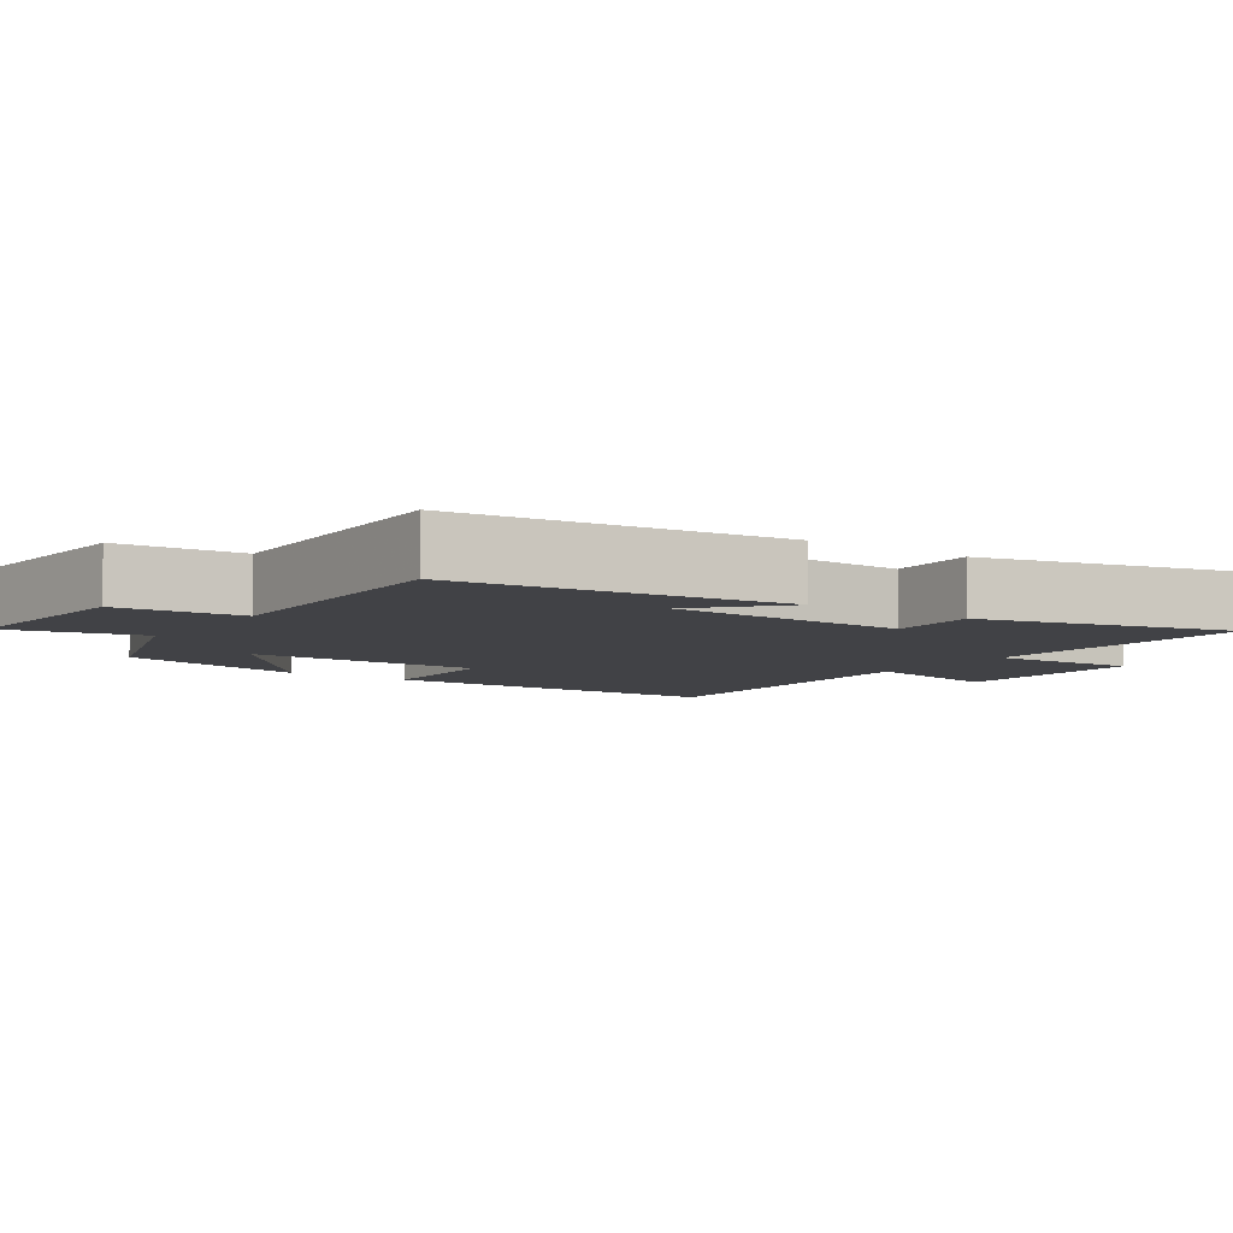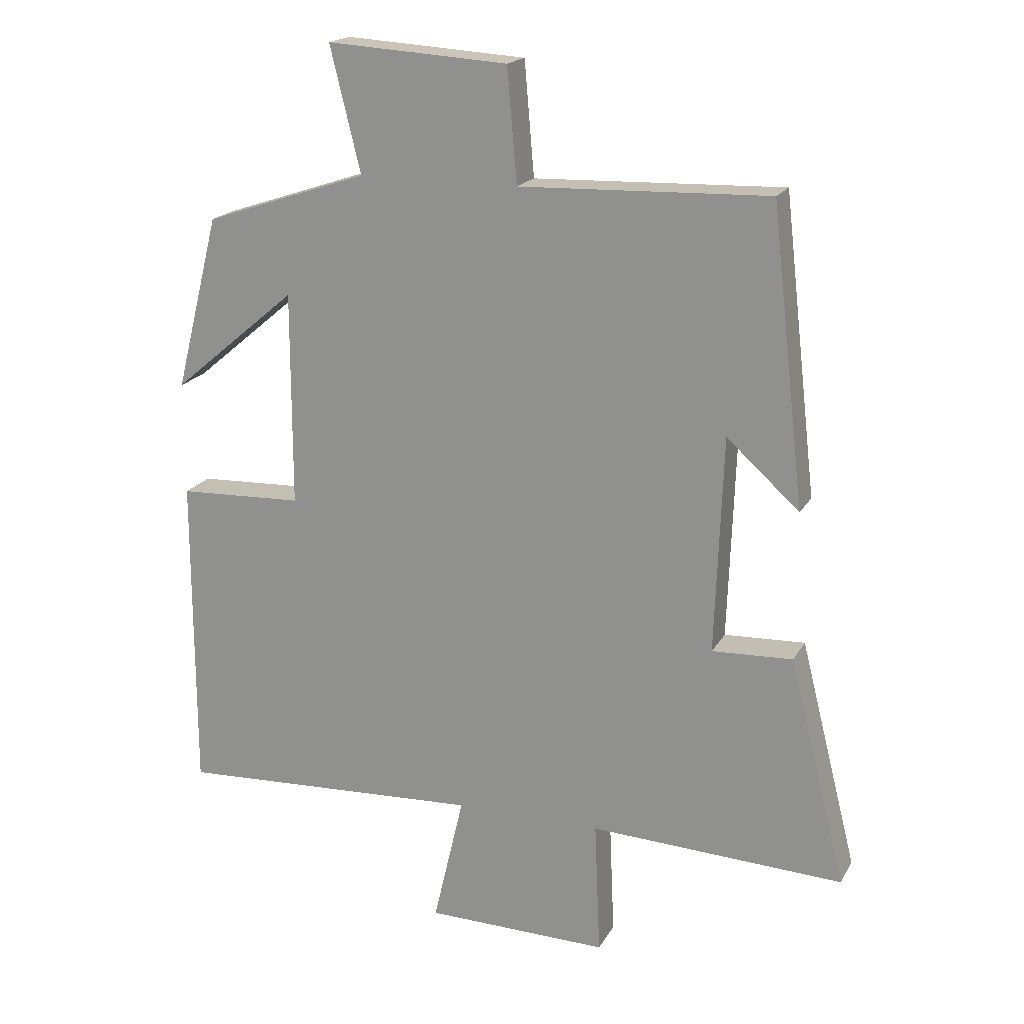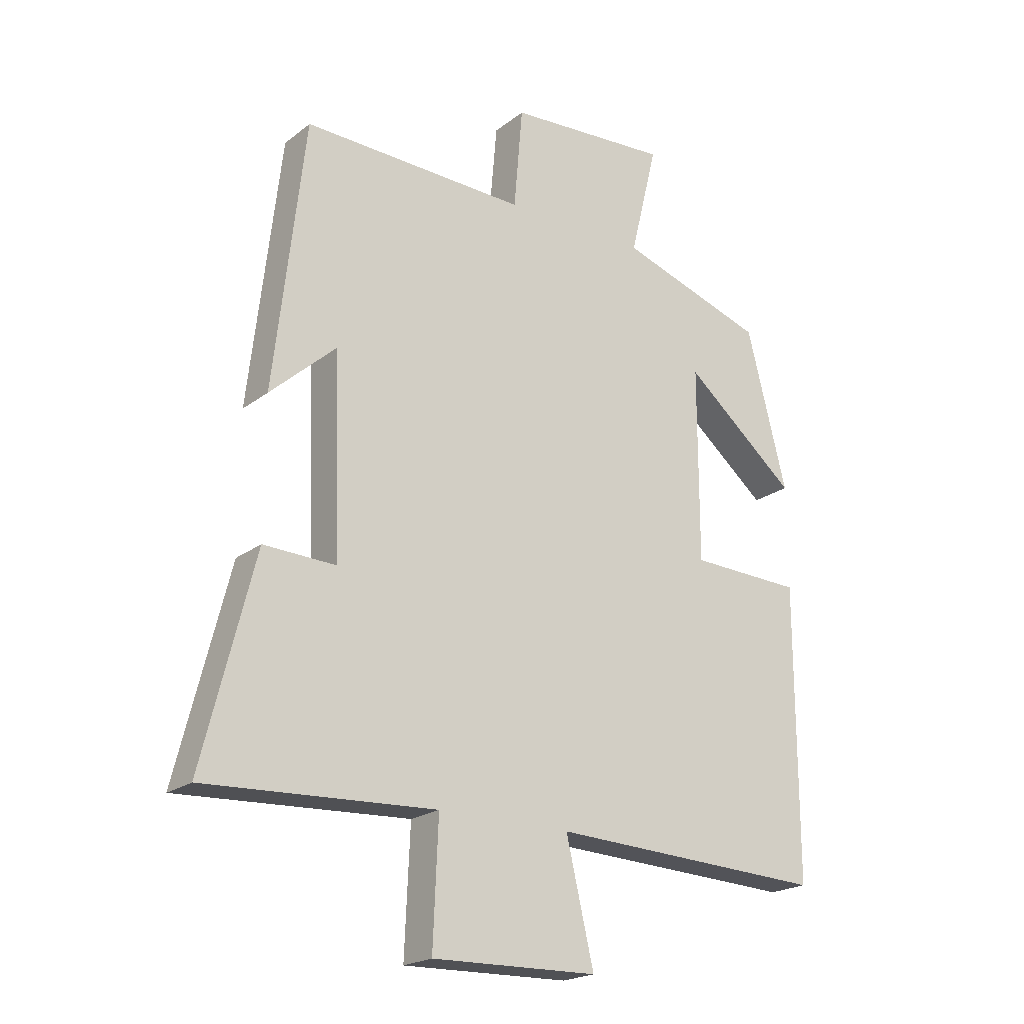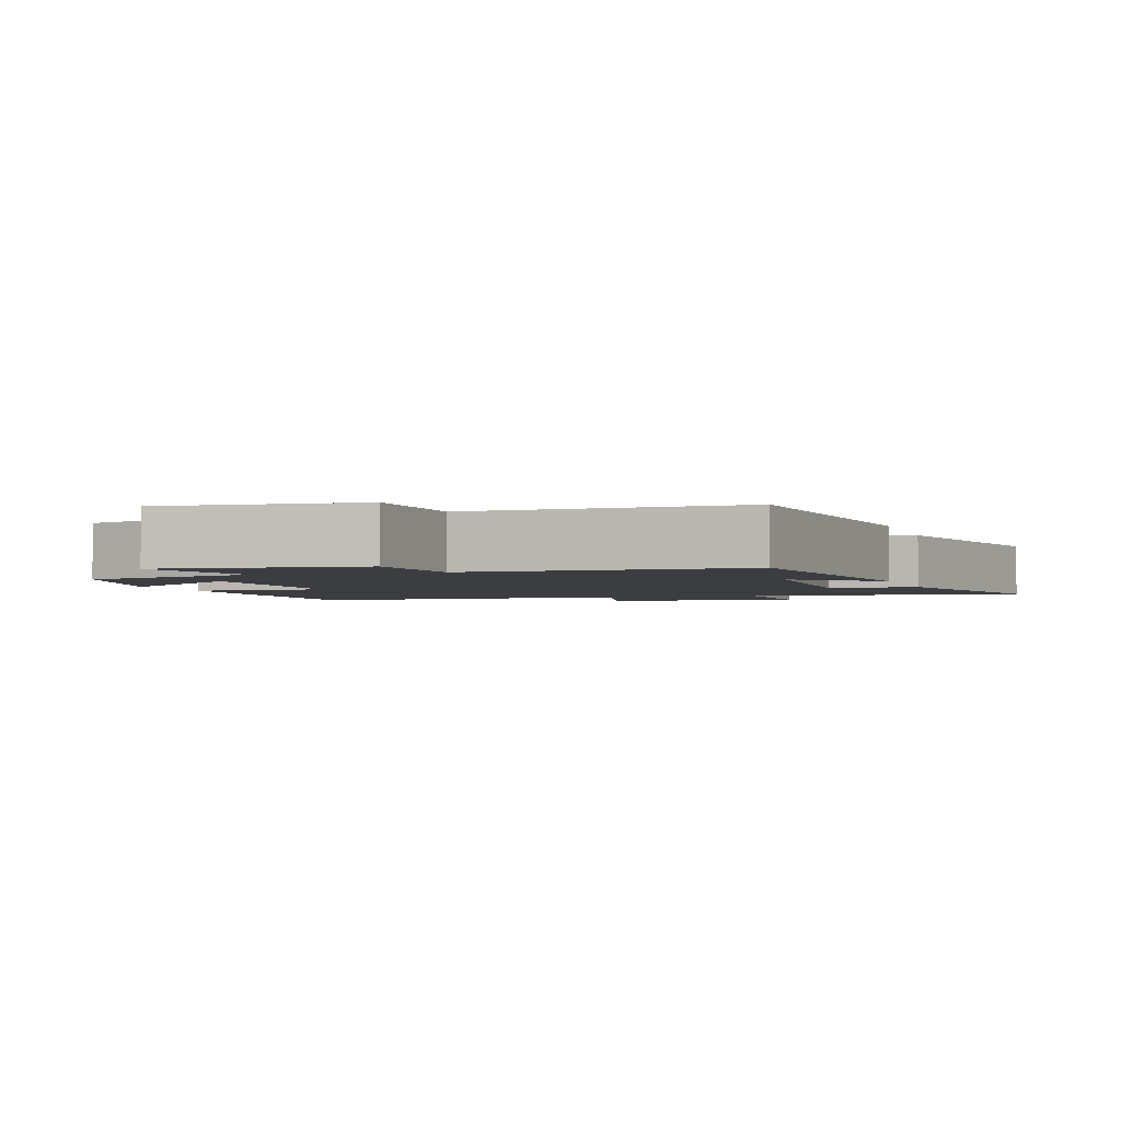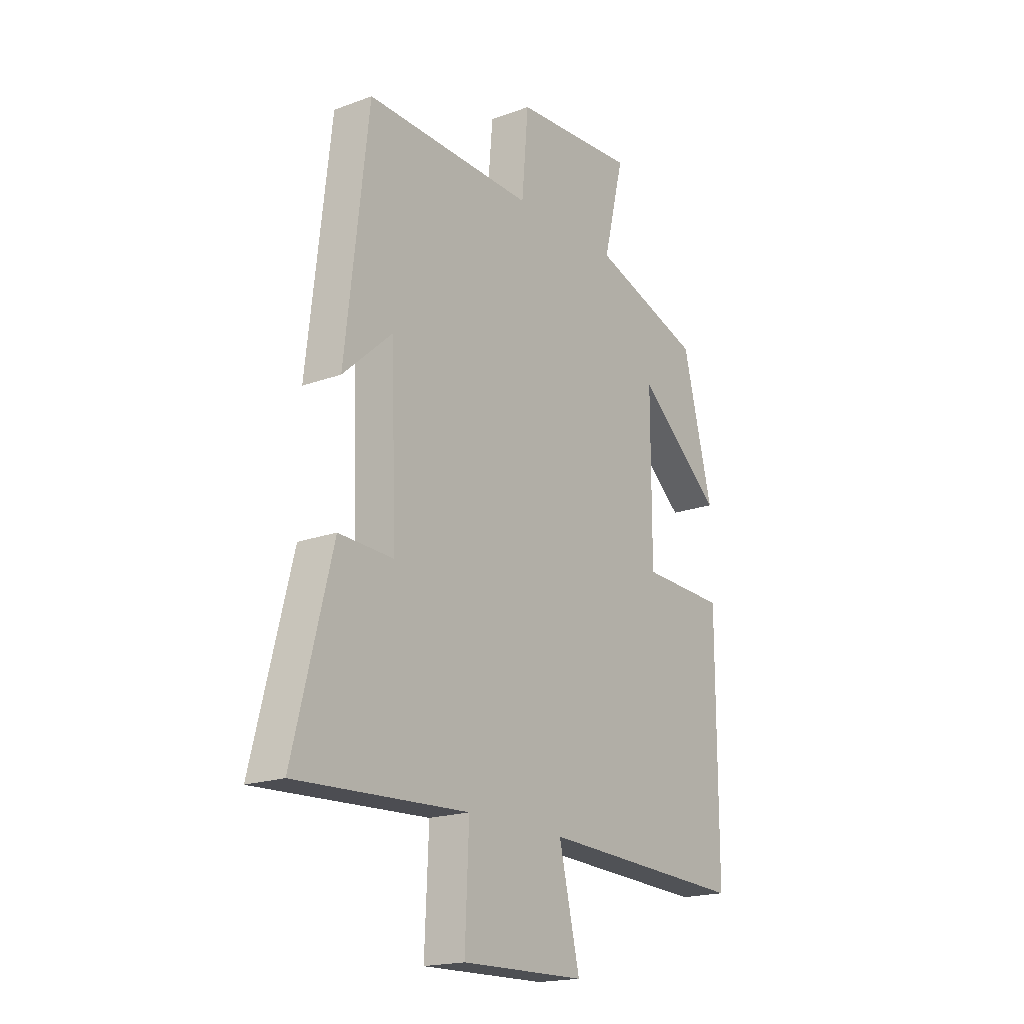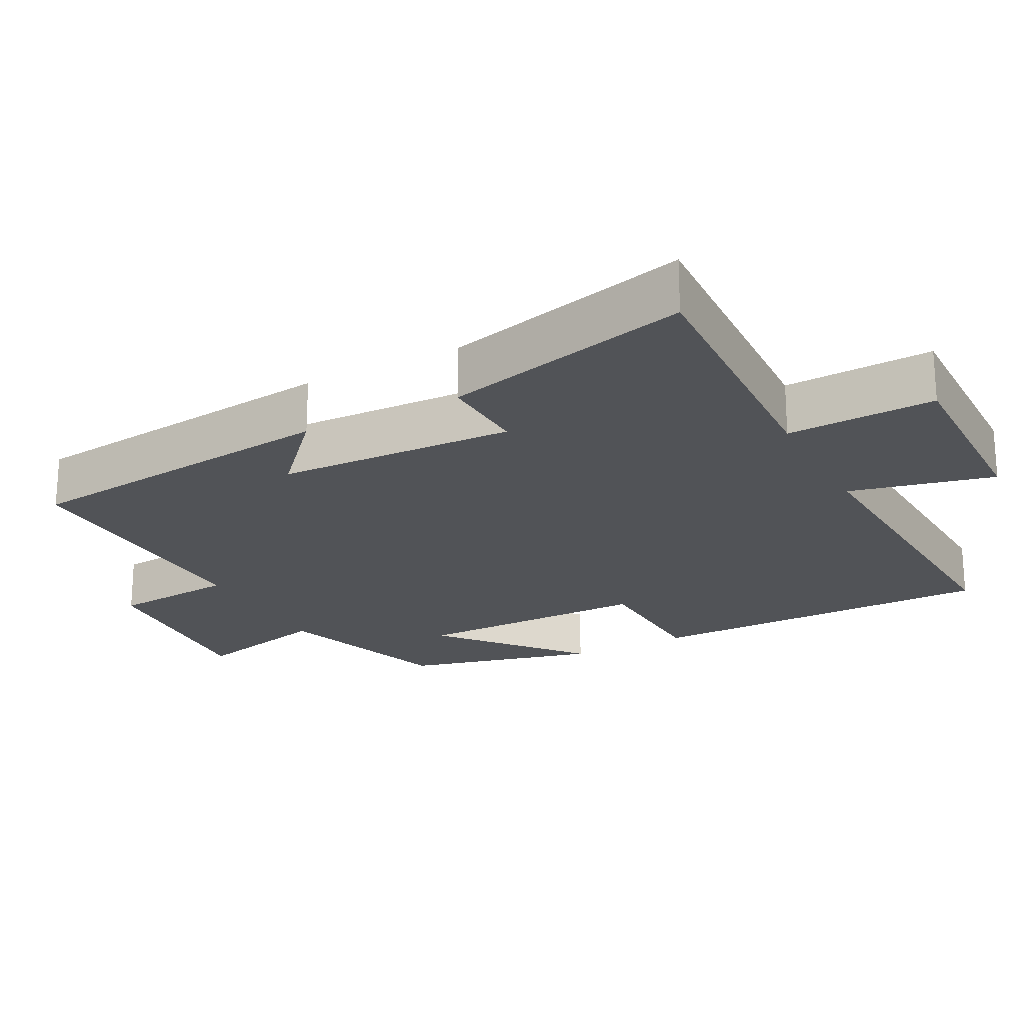
<metadata>
{"format":"obj","ext":"obj","renderer":"f3d","projection":"perspective","resolution":1024,"background":"white","views":[{"elev":-6.6,"azim":55.2,"up":"+Y"},{"elev":18.7,"azim":21.1,"up":"+Z"},{"elev":-20.9,"azim":143.4,"up":"+Z"},{"elev":-2.5,"azim":17.3,"up":"+Y"},{"elev":-18.7,"azim":125.2,"up":"+Z"},{"elev":-21.9,"azim":117.8,"up":"+Y"}]}
</metadata>
<code>
v 0.588 0.07 -0.519
v 0.197 0.07 -0.5
v 0.206 0.07 -0.708
v -0.076 0.07 -0.702
v -0.029 0.07 -0.5
v -0.5 0.07 -0.522
v -0.5 0.07 -0.028
v -0.308 0.07 -0.021
v -0.308 0.07 0.309
v -0.5 0.07 0.148
v -0.432 0.07 0.417
v -0.181 0.07 0.5
v -0.228 0.07 0.692
v 0.05 0.07 0.674
v 0.065 0.07 0.5
v 0.448 0.07 0.512
v 0.5 0.07 0.058
v 0.388 0.07 0.159
v 0.376 0.07 -0.175
v 0.5 0.07 -0.17
v 0.588 0 -0.519
v 0.197 0 -0.5
v 0.206 0 -0.708
v -0.076 0 -0.702
v -0.029 0 -0.5
v -0.5 0 -0.522
v -0.5 0 -0.028
v -0.308 0 -0.021
v -0.308 0 0.309
v -0.5 0 0.148
v -0.432 0 0.417
v -0.181 0 0.5
v -0.228 0 0.692
v 0.05 0 0.674
v 0.065 0 0.5
v 0.448 0 0.512
v 0.5 0 0.058
v 0.388 0 0.159
v 0.376 0 -0.175
v 0.5 0 -0.17
f 19 20 1 2
f 18 19 2
f 15 16 17 18
f 15 18 2
f 12 13 14 15
f 9 10 11 12
f 8 9 12 15
f 5 6 7 8
f 5 8 15 2
f 2 3 4 5
f 22 21 40 39
f 22 39 38
f 38 37 36 35
f 22 38 35
f 35 34 33 32
f 32 31 30 29
f 35 32 29 28
f 28 27 26 25
f 22 35 28 25
f 25 24 23 22
f 1 21 22 2
f 2 22 23 3
f 3 23 24 4
f 4 24 25 5
f 5 25 26 6
f 6 26 27 7
f 7 27 28 8
f 8 28 29 9
f 9 29 30 10
f 10 30 31 11
f 11 31 32 12
f 12 32 33 13
f 13 33 34 14
f 14 34 35 15
f 15 35 36 16
f 16 36 37 17
f 17 37 38 18
f 18 38 39 19
f 19 39 40 20
f 20 40 21 1

</code>
